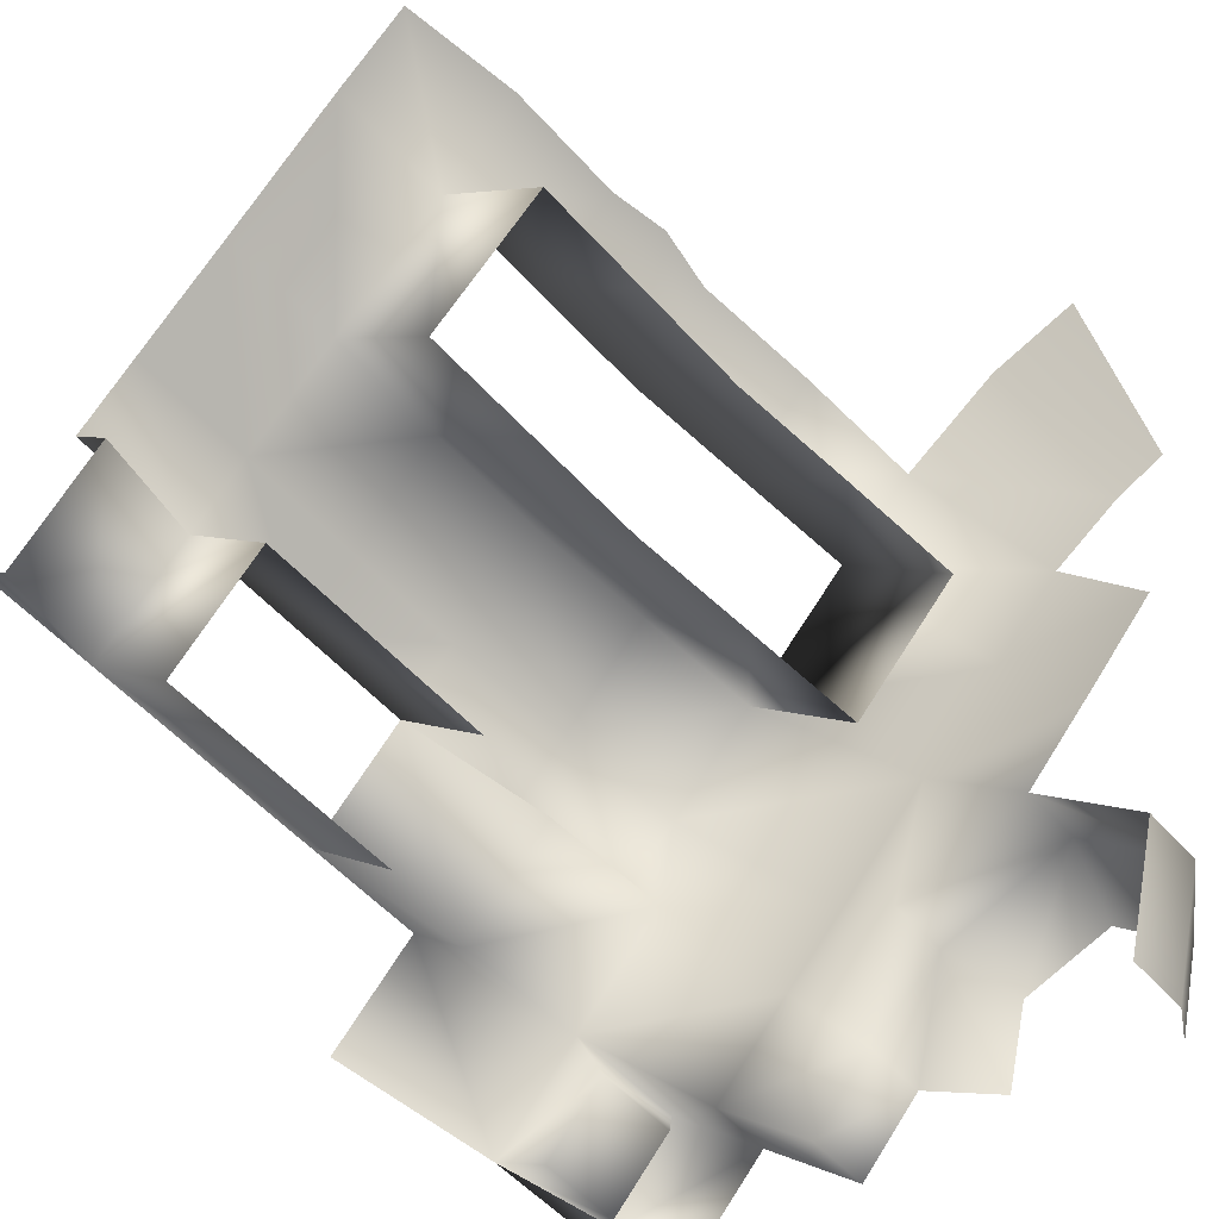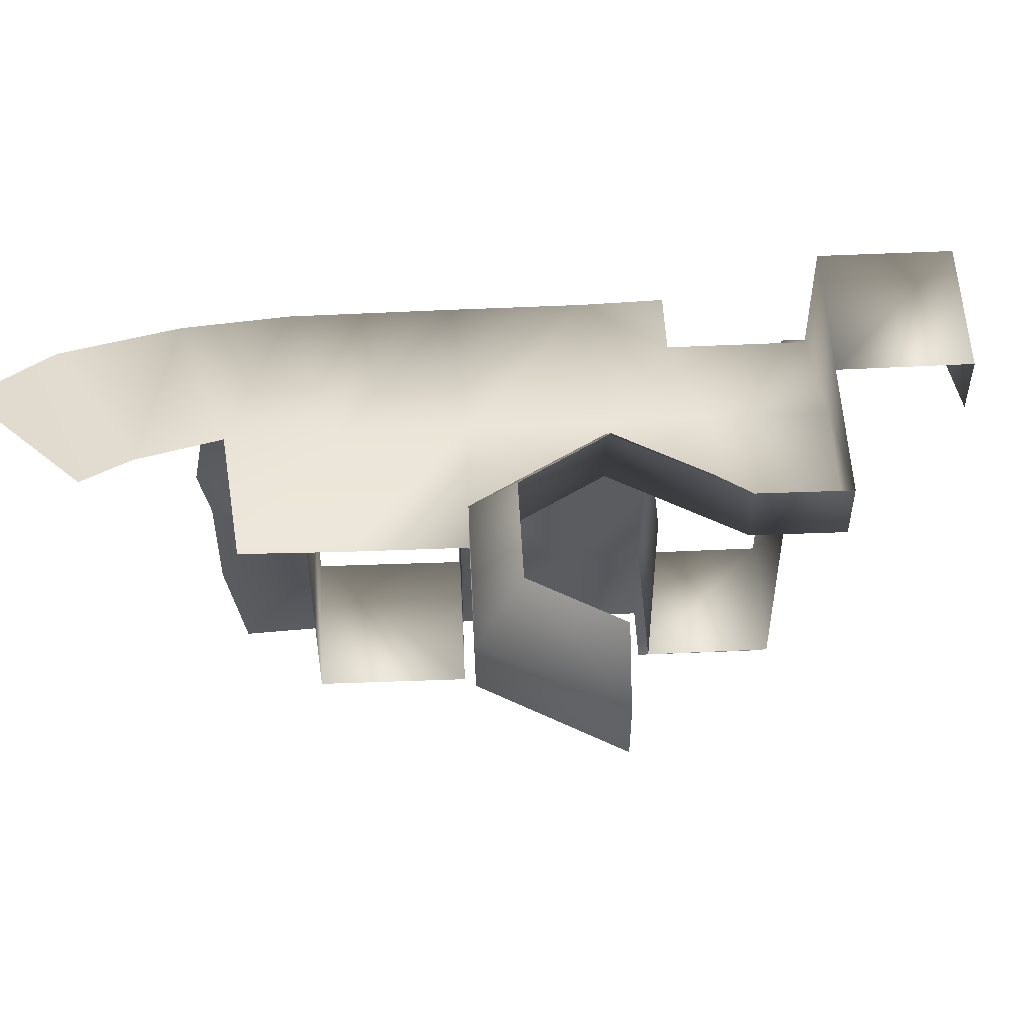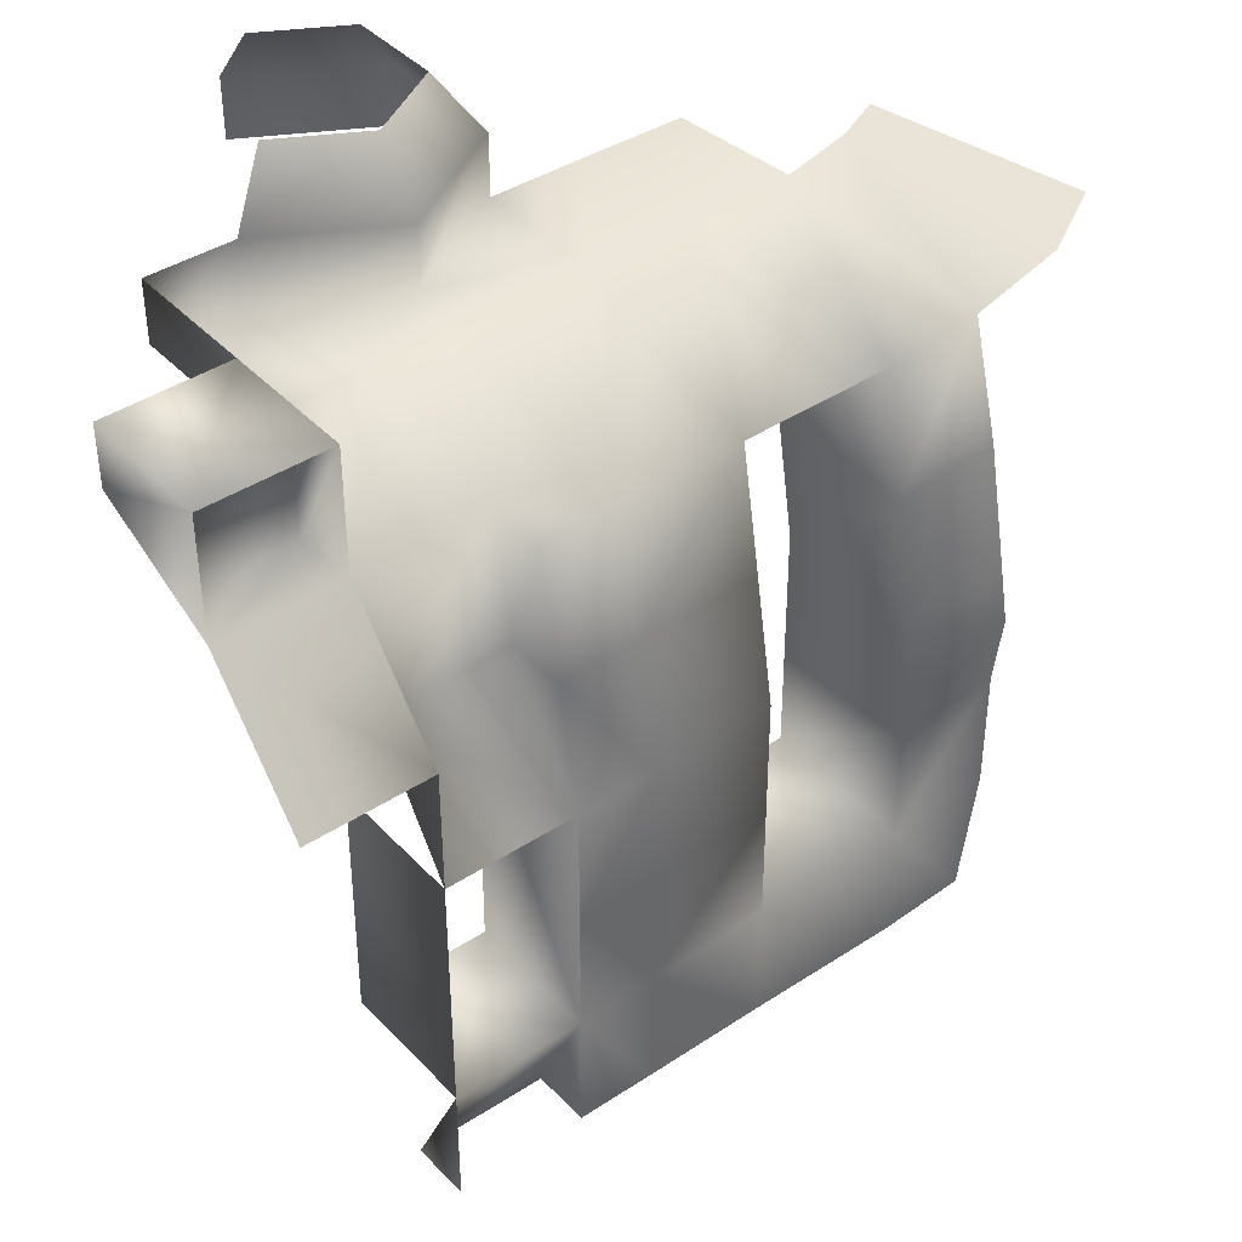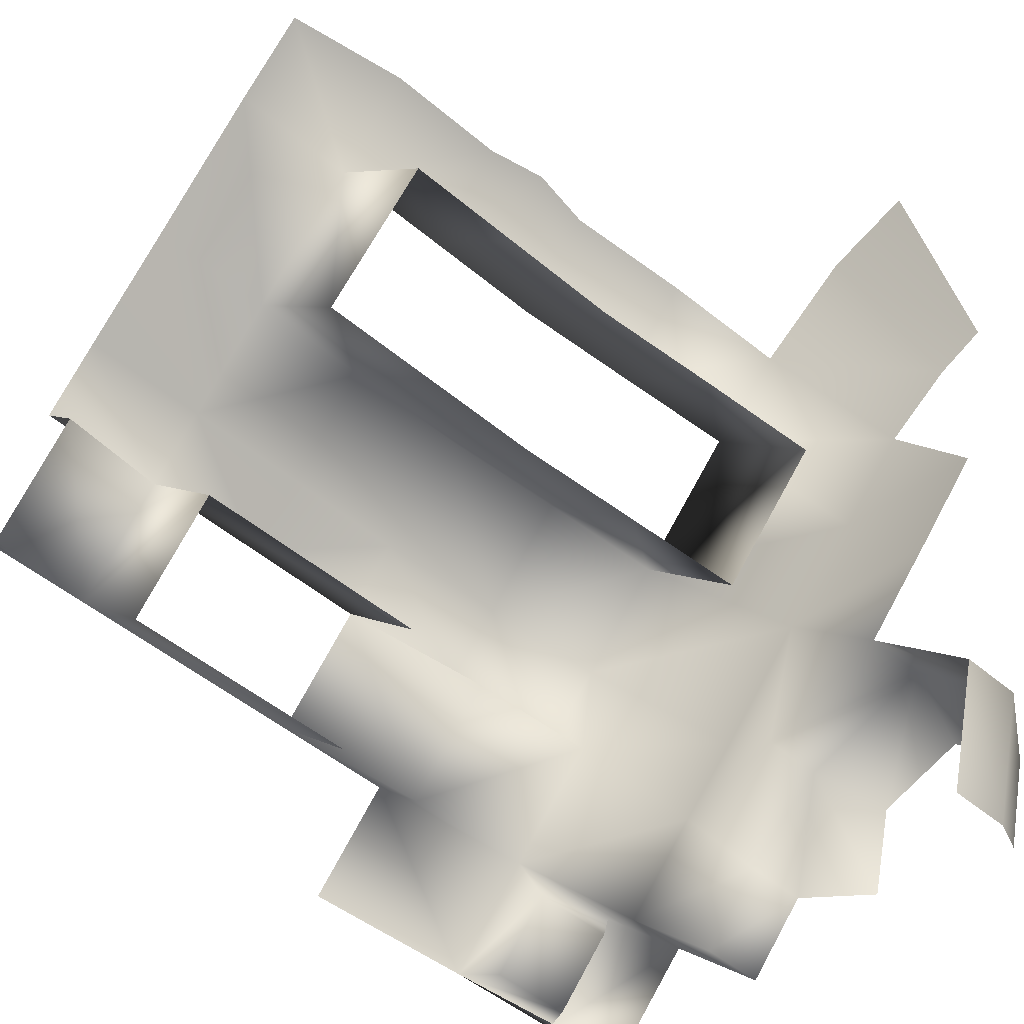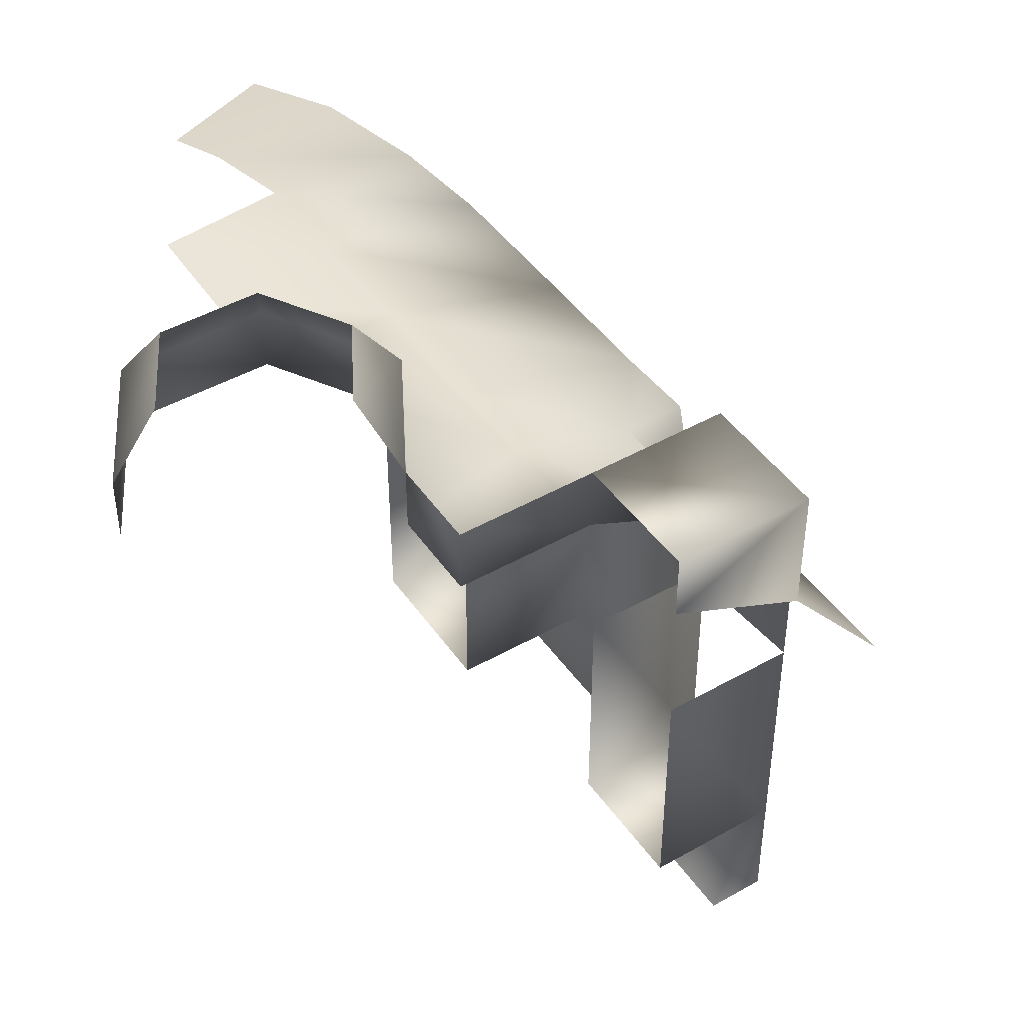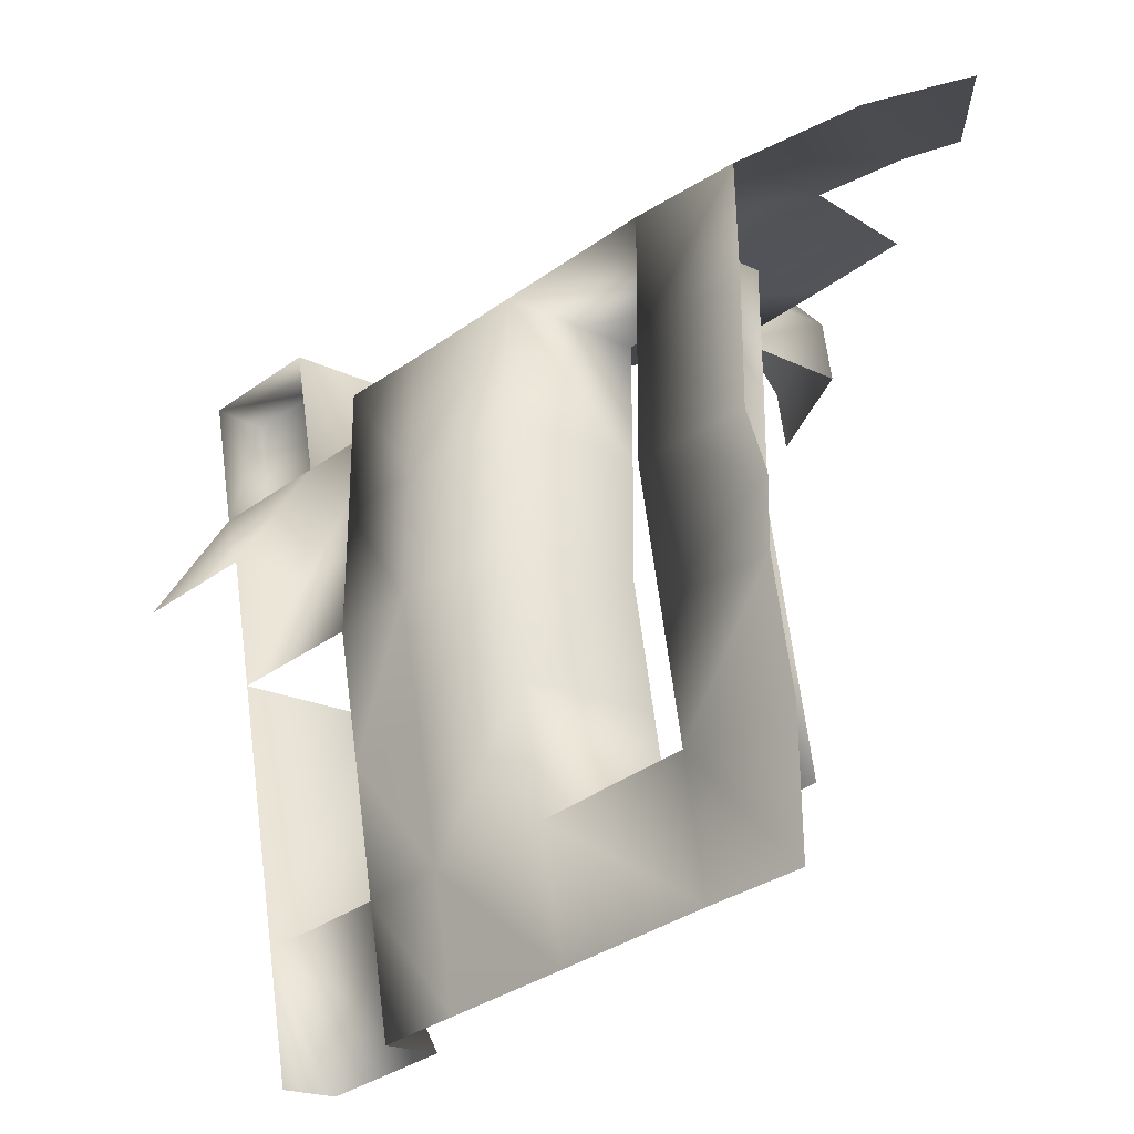
<metadata>
{"format":"obj","ext":"obj","renderer":"f3d","projection":"perspective","resolution":1024,"background":"white","views":[{"elev":-52.7,"azim":40.2,"up":"+Z"},{"elev":54.6,"azim":131.9,"up":"+Y"},{"elev":41.2,"azim":-83.8,"up":"+Y"},{"elev":-48.6,"azim":46.6,"up":"+Z"},{"elev":45.3,"azim":-168.3,"up":"+Y"},{"elev":64.6,"azim":-7.3,"up":"+Z"}]}
</metadata>
<code>
o hurricos.067_hurricos.114_tex_72.334
v -4.234 0.8154 -1.078
v -4.498 0.5191 -0.8169
v -4.234 0.5191 -1.078
v -4.459 1.112 -0.8539
v -4.498 0.8154 -0.8169
v -4.195 1.112 -1.118
v -4.422 1.408 -0.891
v -4.158 1.408 -1.155
v -4.158 1.408 -0.6271
v -3.931 1.112 -0.8516
v -3.894 1.408 -0.8887
v -3.971 0.8154 -0.8146
v -4.197 1.112 -0.5901
v -4.237 0.5191 -0.5508
v -3.971 0.5191 -0.8146
v -3.971 0.2321 -0.8146
v -4.237 0.2275 -0.5508
v -4.234 0.2229 -1.078
v -4.498 0.2229 -0.8169
v -3.968 1.408 -0.4674
v -4.003 1.112 -0.4119
v -4.042 0.8154 -0.3702
v -4.237 0.8154 -0.5508
v -4.024 0.6672 -0.3517
v -3.707 1.556 -1.257
v -4.112 1.556 -1.224
v -3.91 1.556 -1.03
v -3.575 1.556 -0.7544
v -3.728 1.408 -0.3124
v -4.63 1.408 -1.102
v -3.741 1.556 -0.8586
v -3.457 1.556 -0.7104
v -3.51 1.408 -0.2545
v -3.552 1.556 -1.092
v -4.237 -0.07336 -0.5531
v -4.498 -0.07336 -0.8169
v -4.072 -0.07336 -0.4026
v -4.042 0.5191 -0.3702
v -4.042 0.2229 -0.3702
v -4.44 1.704 -2
v -4.663 1.556 -1.777
v -4.44 1.556 -2
v -5.003 1.658 -1.794
v -5.095 1.408 -1.763
v -5.003 1.454 -1.794
v -4.857 1.658 -1.645
v -5.095 1.704 -1.763
v -4.857 1.454 -1.645
v -4.887 1.704 -1.553
v -4.887 1.408 -1.553
v -4.297 1.556 -1.851
v -4.477 1.556 -1.59
v -4.667 1.408 -1.331
v -4.871 1.556 -1.986
v -4.663 1.704 -1.777
v -4.871 1.704 -1.986
v -4.297 1.704 -1.851
v -4.211 1.556 -1.527
v -4.332 1.556 -1.449
v -4.843 0.2229 -1.157
v -4.614 0.8154 -1.384
v -4.614 0.2229 -1.386
v -4.834 0.8154 -1.606
v -5.063 0.2229 -1.379
v -4.834 0.2229 -1.608
v -4.667 1.112 -1.065
v -4.711 0.8154 -1.023
v -4.709 0.5191 -1.023
v -4.804 1.112 -1.194
v -4.843 0.8154 -1.157
v -4.843 0.5191 -1.157
v -4.767 1.408 -1.231
v -5.063 1.112 -1.379
v -4.924 1.112 -1.516
v -5.063 0.8154 -1.379
v -4.704 1.112 -1.294
v -5.063 -0.07336 -1.379
v -4.963 -0.07336 -1.479
v -4.709 0.2229 -1.023
v -4.709 -0.07336 -1.025
v -4.746 -0.07336 -1.257
v -4.843 -0.07336 -1.159
v -5.271 1.112 -1.59
v -3.735 1.704 -2.002
v -3.647 1.556 -1.676
v -3.735 1.556 -2.002
v -3.885 1.704 -1.439
v -4.13 1.852 -1.604
v -4.211 1.704 -1.527
v -3.885 1.556 -1.439
v -4.188 1.852 -1.821
v -3.755 1.852 -1.706
v -3.647 1.704 -1.676
v -3.915 1.852 -1.546
v -3.813 1.852 -1.923
v -3.478 1.556 -1.52
v -4.031 1.852 -1.981
v -5.304 1.408 -1.974
f 1 2 3
f 1 4 5
f 6 7 4
f 8 9 7
f 10 9 11
f 12 13 10
f 14 12 15
f 16 14 15
f 17 18 19
f 2 18 3
f 20 13 21
f 22 13 23
f 24 22 23
f 14 24 23
f 25 26 27
f 28 20 29
f 26 30 7
f 27 7 9
f 31 9 20
f 32 29 33
f 34 27 31
f 35 19 36
f 37 17 35
f 38 17 39
f 40 41 42
f 43 44 45
f 46 47 43
f 48 49 46
f 48 44 50
f 51 41 52
f 43 48 46
f 52 50 53
f 47 54 44
f 41 49 50
f 47 55 56
f 57 42 51
f 26 58 59
f 58 52 59
f 60 61 62
f 63 64 65
f 64 62 65
f 7 66 4
f 5 66 67
f 68 5 67
f 67 69 70
f 71 67 70
f 66 72 69
f 73 74 50
f 74 73 75
f 53 74 76
f 70 74 75
f 69 76 70
f 72 76 69
f 72 30 53
f 59 53 30
f 64 77 78
f 36 79 80
f 81 64 78
f 60 81 82
f 2 79 19
f 80 60 82
f 79 71 60
f 73 44 83
f 84 85 86
f 87 88 89
f 87 58 90
f 89 91 57
f 89 51 58
f 92 87 93
f 84 92 93
f 93 90 85
f 1 5 2
f 1 6 4
f 6 8 7
f 8 11 9
f 10 13 9
f 12 23 13
f 14 23 12
f 16 17 14
f 17 16 18
f 2 19 18
f 20 9 13
f 22 21 13
f 14 38 24
f 25 90 26
f 28 31 20
f 26 59 30
f 27 26 7
f 31 27 9
f 32 28 29
f 34 25 27
f 35 17 19
f 37 39 17
f 38 14 17
f 40 55 41
f 43 47 44
f 46 49 47
f 48 50 49
f 48 45 44
f 51 42 41
f 43 45 48
f 52 41 50
f 47 56 54
f 41 55 49
f 47 49 55
f 57 40 42
f 26 90 58
f 58 51 52
f 60 70 61
f 63 75 64
f 64 60 62
f 7 30 66
f 5 4 66
f 68 2 5
f 67 66 69
f 71 68 67
f 66 30 72
f 53 50 74
f 70 76 74
f 72 53 76
f 59 52 53
f 36 19 79
f 81 60 64
f 2 68 79
f 80 79 60
f 79 68 71
f 73 50 44
f 84 93 85
f 87 94 88
f 87 89 58
f 89 88 91
f 89 57 51
f 92 94 87
f 84 95 92
f 93 87 90
l 85 96
l 44 98
l 91 97
l 97 95

</code>
